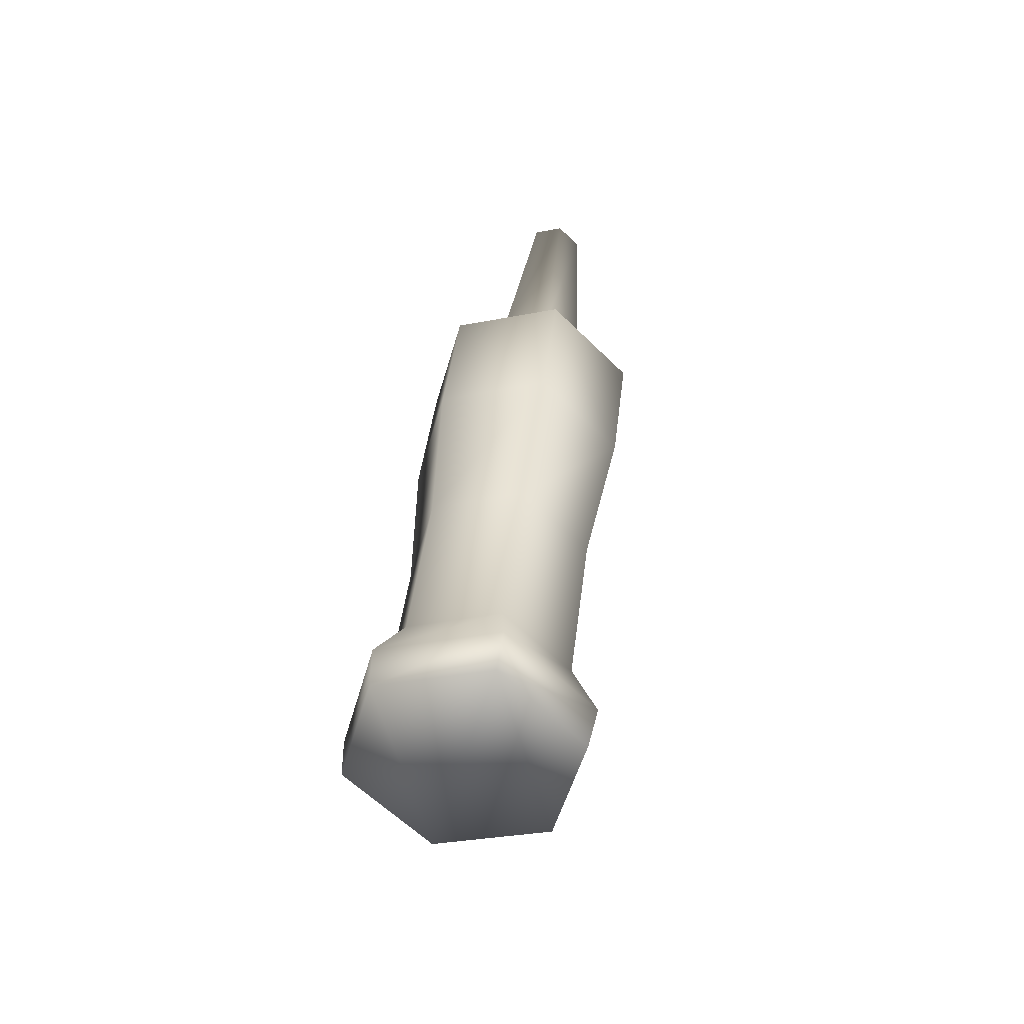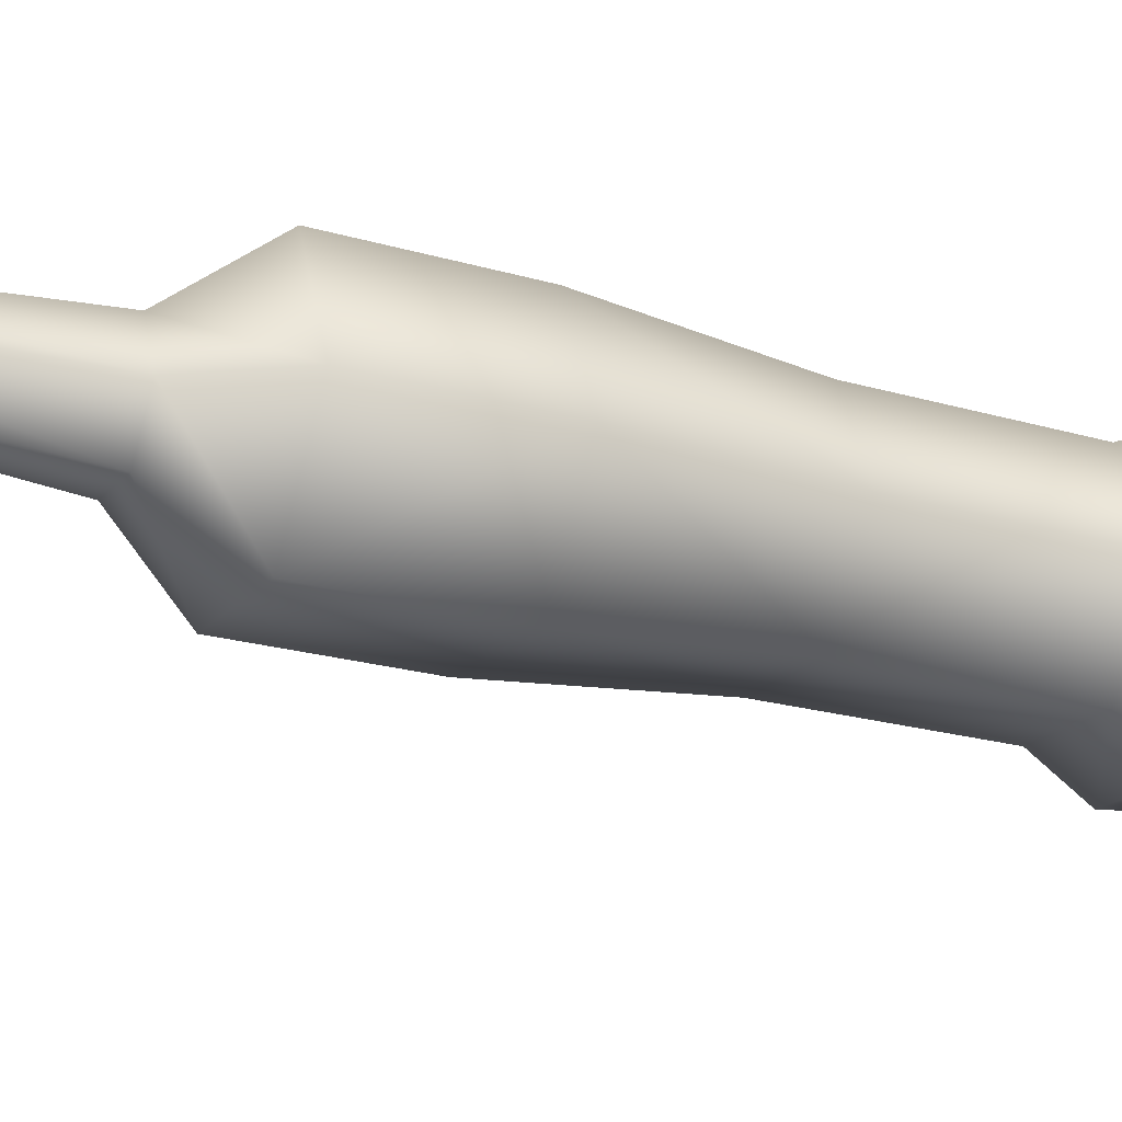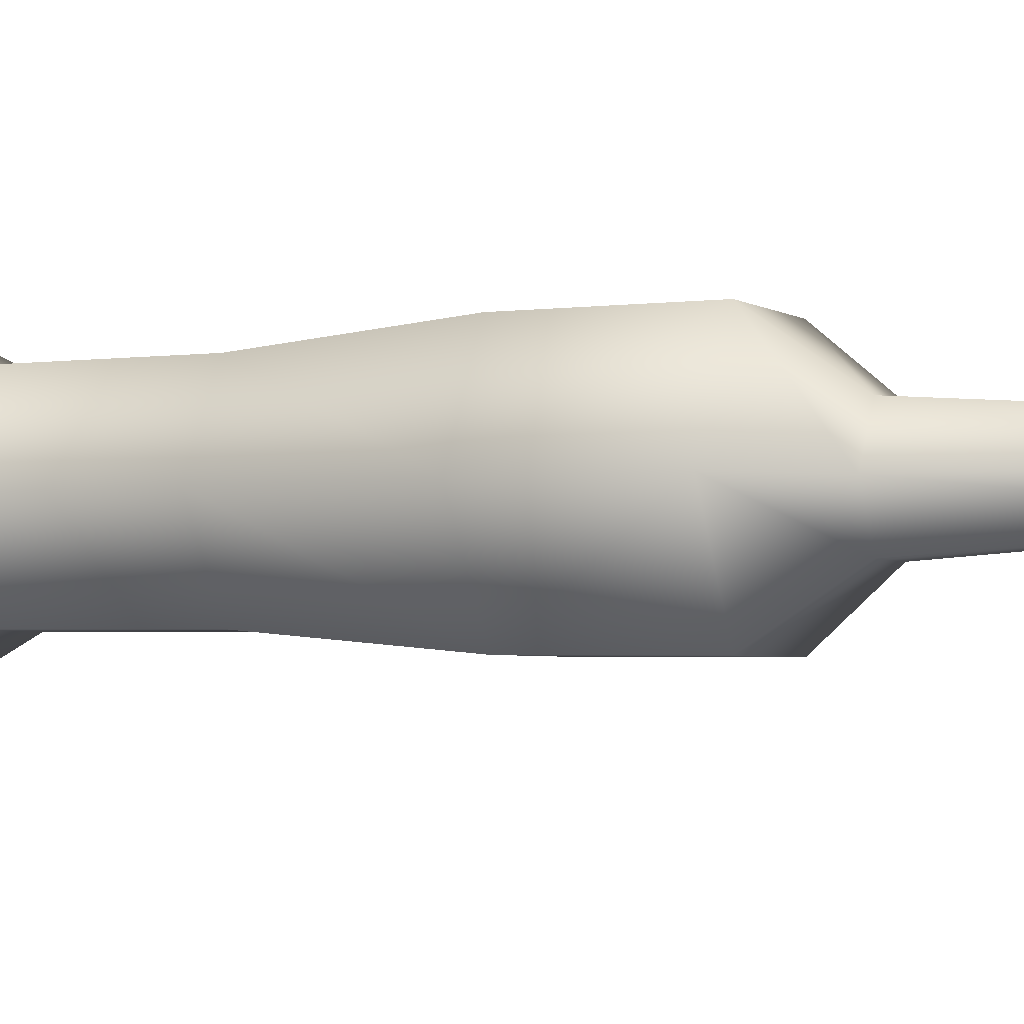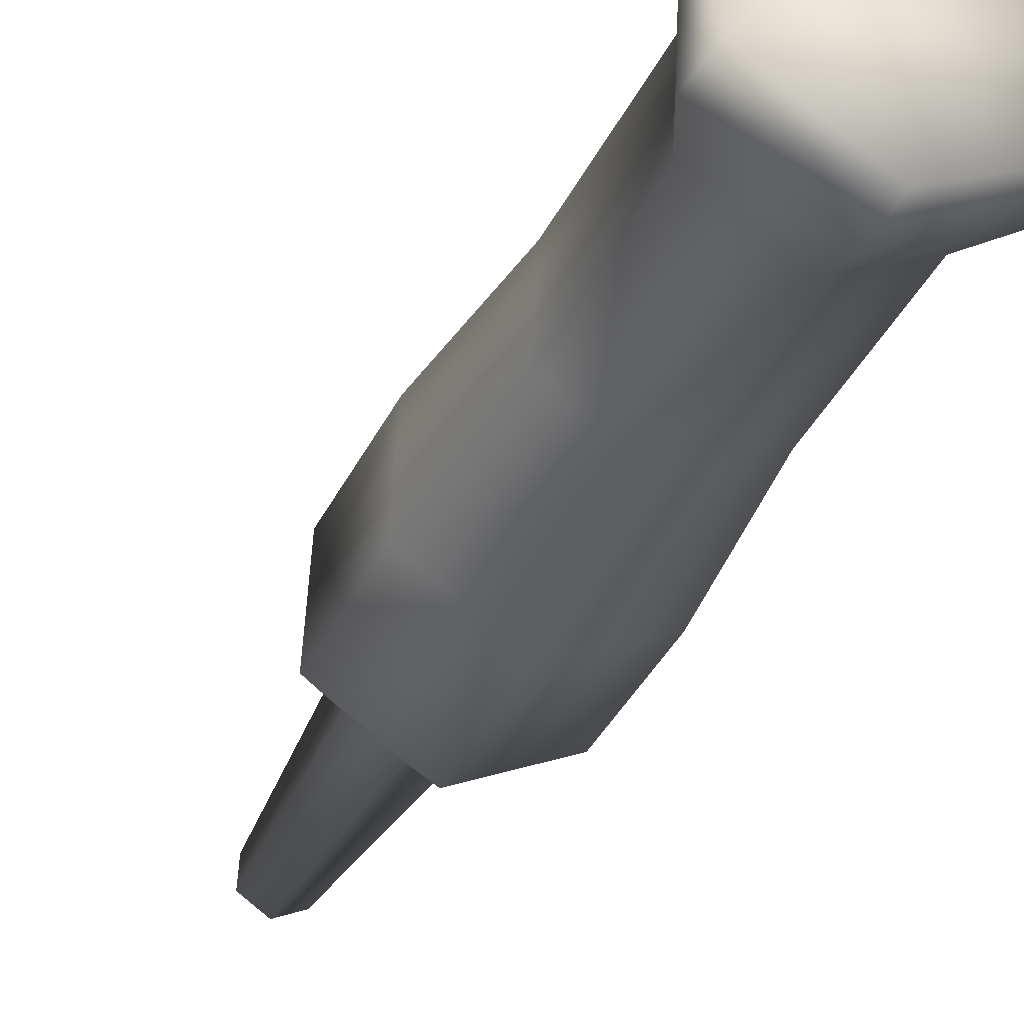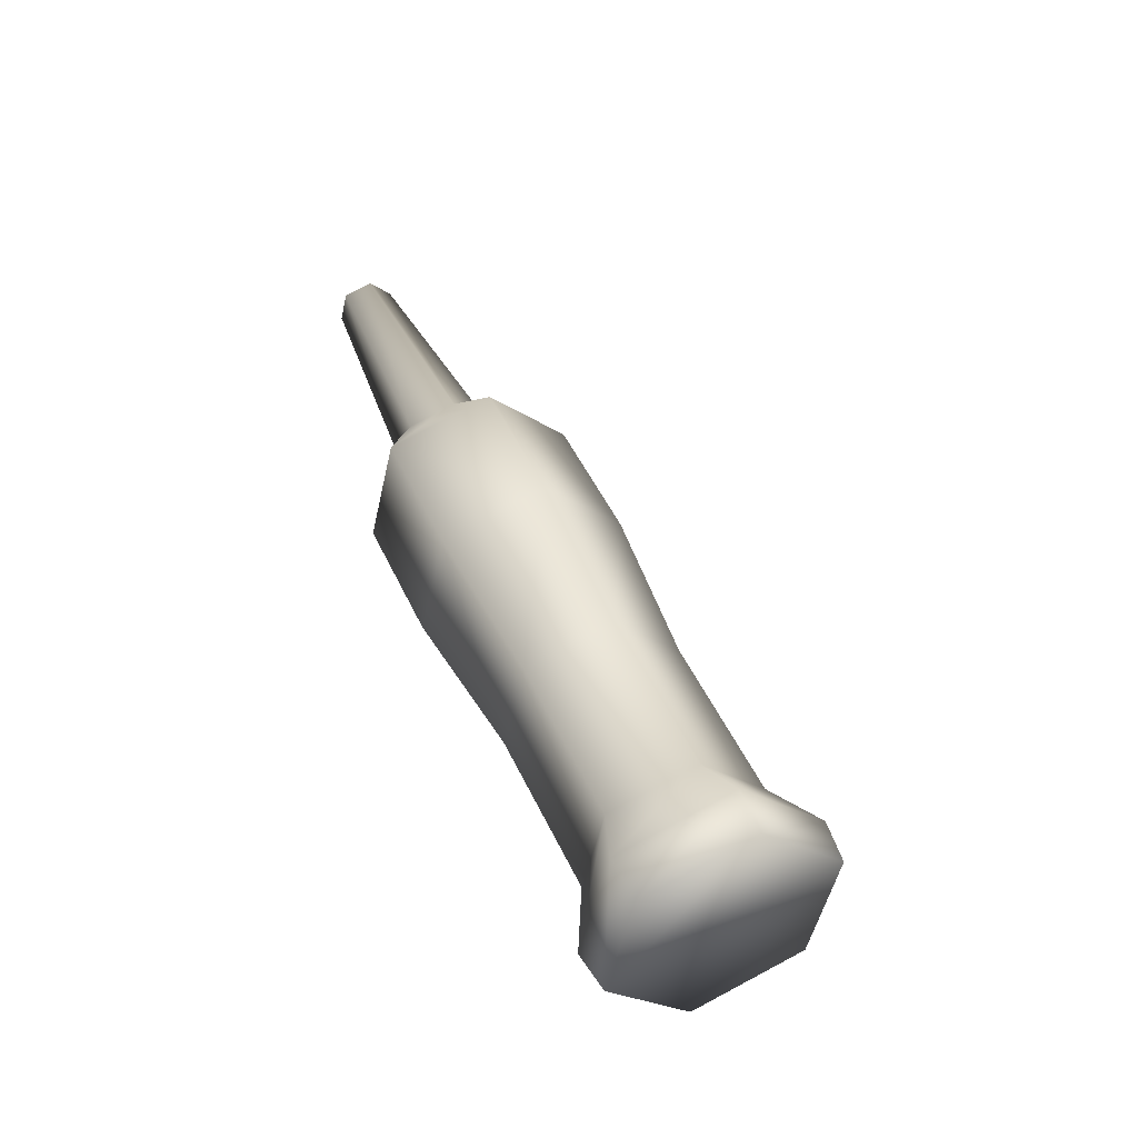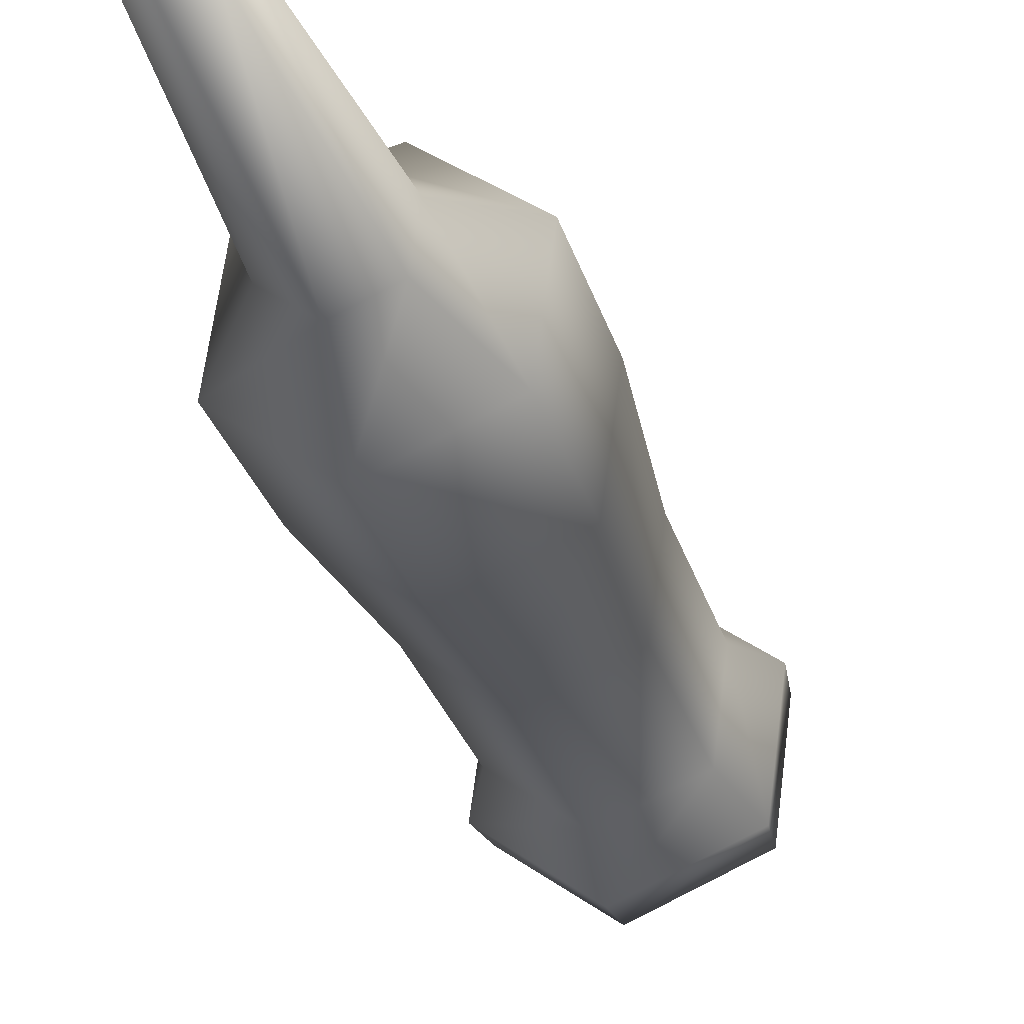
<metadata>
{"format":"obj","ext":"obj","renderer":"f3d","projection":"perspective","resolution":1024,"background":"white","views":[{"elev":-76.1,"azim":-142.5,"up":"+Z"},{"elev":11.4,"azim":49.3,"up":"+Y"},{"elev":33.1,"azim":-88.5,"up":"+Y"},{"elev":-51.8,"azim":136.9,"up":"+Y"},{"elev":-38.3,"azim":-21.0,"up":"+Z"},{"elev":-14.9,"azim":-3.1,"up":"+Y"}]}
</metadata>
<code>
g tigerBlood_geo
v 0.7749 0.7316 0.00715
v 0.7311 0.7631 -0.01683
v 0.679 0.7375 -0.02817
v 0.6709 0.6803 -0.01552
v 0.7147 0.6488 0.008463
v 0.7667 0.6745 0.0198
v 0.5832 0.8314 0.4352
v 0.5716 0.8398 0.4289
v 0.5577 0.8329 0.4258
v 0.5555 0.8177 0.4292
v 0.5672 0.8093 0.4356
v 0.5811 0.8161 0.4386
v 0.5923 0.8058 0.3016
v 0.6152 0.8171 0.3066
v 0.6345 0.8032 0.3172
v 0.6309 0.778 0.3228
v 0.608 0.7667 0.3178
v 0.5887 0.7806 0.3072
v 0.573 0.7584 0.2686
v 0.5809 0.8134 0.2564
v 0.631 0.8381 0.2673
v 0.6732 0.8077 0.2904
v 0.6653 0.7527 0.3026
v 0.6152 0.728 0.2917
v 0.7069 0.6518 0.03036
v 0.6609 0.6849 0.005202
v 0.6696 0.7447 -0.008608
v 0.7243 0.7714 0.002741
v 0.7703 0.7383 0.0279
v 0.7616 0.6786 0.04171
v 0.5973 0.74 0.2006
v 0.6054 0.7944 0.1874
v 0.6556 0.8187 0.1973
v 0.6975 0.7885 0.2203
v 0.6894 0.7341 0.2334
v 0.6393 0.7099 0.2235
v 0.6645 0.6988 0.03539
v 0.6712 0.7441 0.02486
v 0.7126 0.7643 0.03337
v 0.7474 0.7392 0.05241
v 0.7408 0.694 0.06294
v 0.6993 0.6738 0.05443
v 0.6693 0.6964 0.1398
v 0.634 0.7217 0.1205
v 0.6408 0.7675 0.1097
v 0.6828 0.7879 0.1181
v 0.7181 0.7625 0.1374
v 0.7113 0.7168 0.1482
v 0.5577 0.8329 0.4258
v 0.5716 0.8398 0.4289
v 0.5832 0.8314 0.4352
v 0.5811 0.8161 0.4386
v 0.5672 0.8093 0.4356
v 0.5555 0.8177 0.4292
v 0.5887 0.7806 0.3072
v 0.5923 0.8058 0.3016
v 0.6152 0.8171 0.3066
v 0.6345 0.8032 0.3172
v 0.6309 0.778 0.3228
v 0.608 0.7667 0.3178
v 0.5809 0.8134 0.2564
v 0.573 0.7584 0.2686
v 0.631 0.8381 0.2673
v 0.6732 0.8077 0.2904
v 0.6556 0.8187 0.1973
v 0.631 0.8381 0.2673
v 0.6653 0.7527 0.3026
v 0.6152 0.728 0.2917
v 0.6393 0.7099 0.2235
v 0.5973 0.74 0.2006
v 0.6054 0.7944 0.1874
v 0.6556 0.8187 0.1973
v 0.6975 0.7885 0.2203
v 0.6894 0.7341 0.2334
g tigerBlood_geo_0
f 9 12 7
f 11 12 9
f 10 11 9
f 8 9 7
f 50 14 49
f 15 14 50
f 51 15 50
f 16 15 51
f 52 16 51
f 17 16 52
f 53 17 52
f 18 17 53
f 54 18 53
f 13 18 54
f 49 13 54
f 14 13 49
f 56 20 55
f 21 20 56
f 57 21 56
f 22 21 57
f 58 22 57
f 23 22 58
f 59 23 58
f 24 23 59
f 60 24 59
f 19 24 60
f 55 19 60
f 20 19 55
f 47 72 73
f 46 72 47
f 40 46 47
f 39 46 40
f 29 39 40
f 28 39 29
f 1 28 29
f 2 28 1
f 6 2 1
f 3 2 6
f 5 3 6
f 4 3 5
f 25 4 5
f 26 4 25
f 42 26 25
f 37 26 42
f 43 37 42
f 44 37 43
f 69 44 43
f 70 44 69
f 26 3 4
f 27 3 26
f 37 27 26
f 38 27 37
f 44 38 37
f 45 38 44
f 70 45 44
f 71 45 70
f 27 2 3
f 28 2 27
f 38 28 27
f 39 28 38
f 45 39 38
f 46 39 45
f 71 46 45
f 72 46 71
f 29 6 1
f 30 6 29
f 40 30 29
f 41 30 40
f 47 41 40
f 48 41 47
f 73 48 47
f 74 48 73
f 30 5 6
f 25 5 30
f 41 25 30
f 42 25 41
f 48 42 41
f 43 42 48
f 74 43 48
f 69 43 74
g tigerBlood_geo_1
f 64 65 66
f 34 65 64
f 67 34 64
f 35 34 67
f 68 35 67
f 36 35 68
f 62 36 68
f 31 36 62
f 61 31 62
f 32 31 61
f 63 32 61
f 33 32 63

</code>
